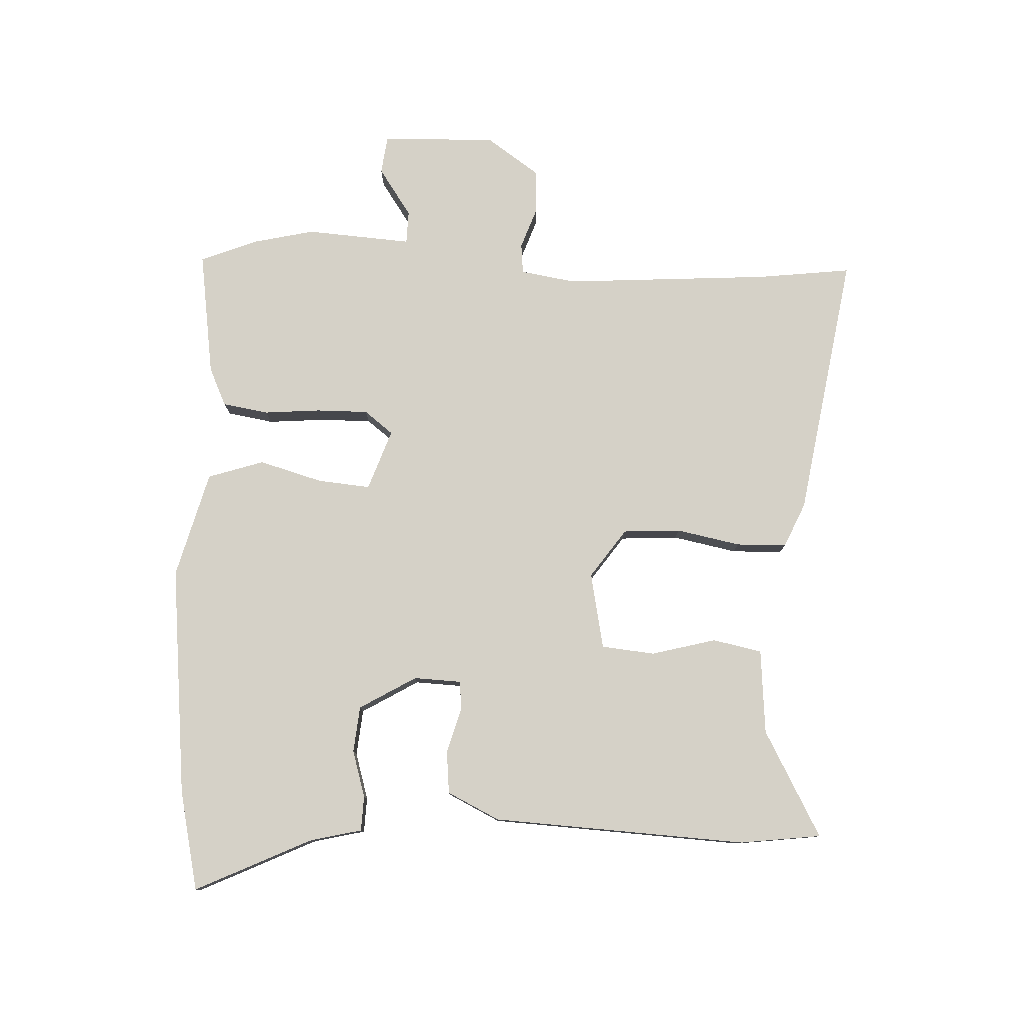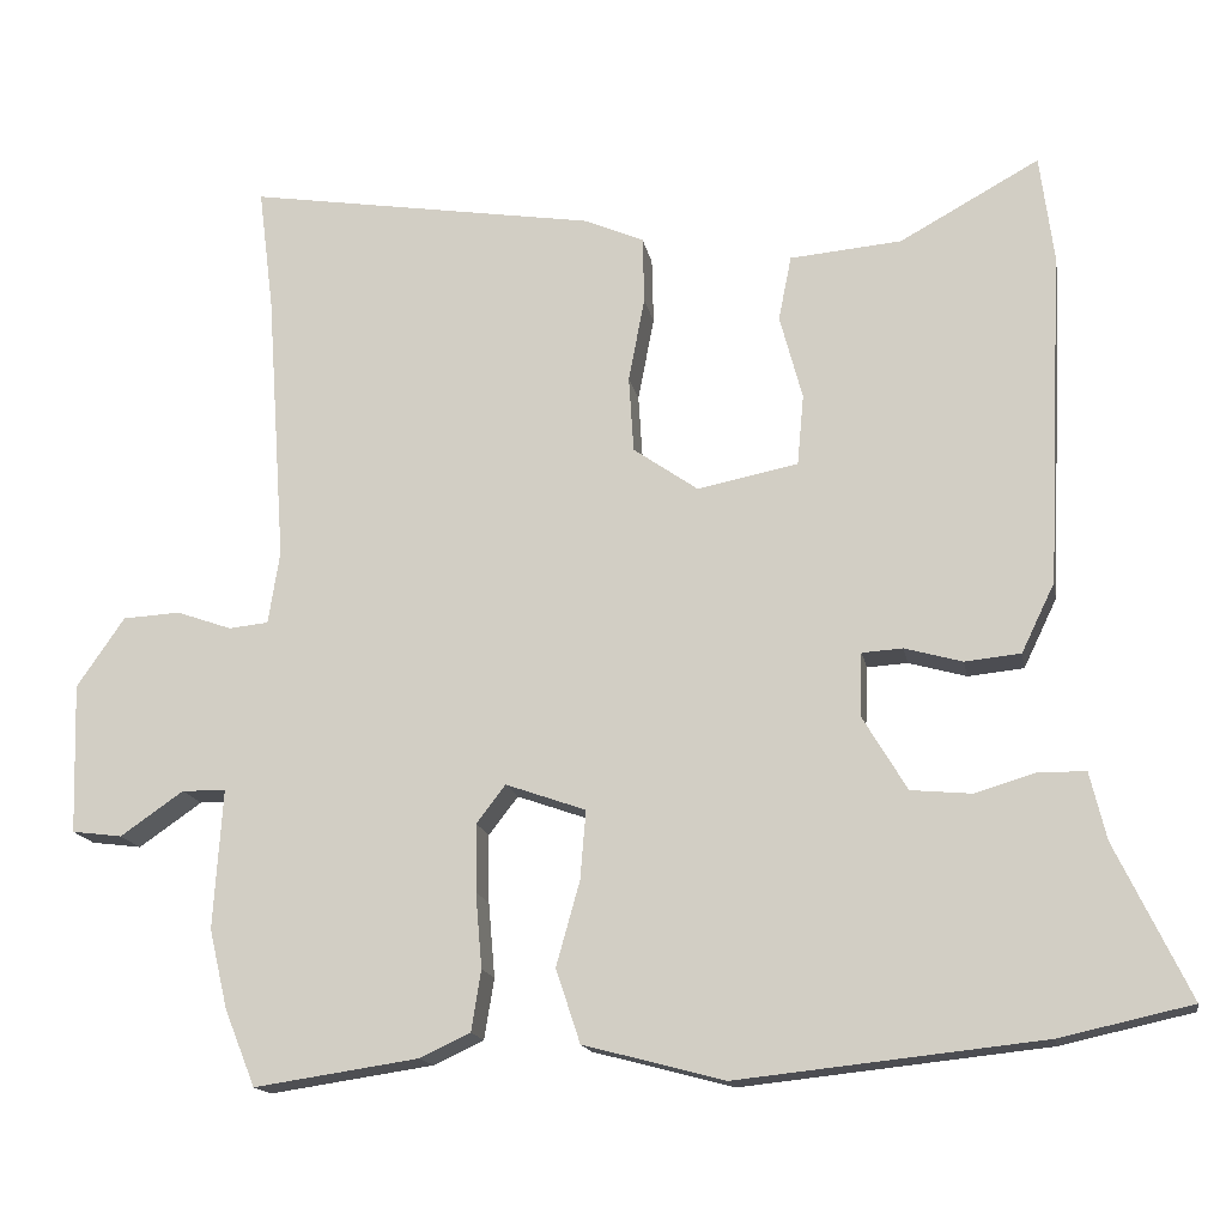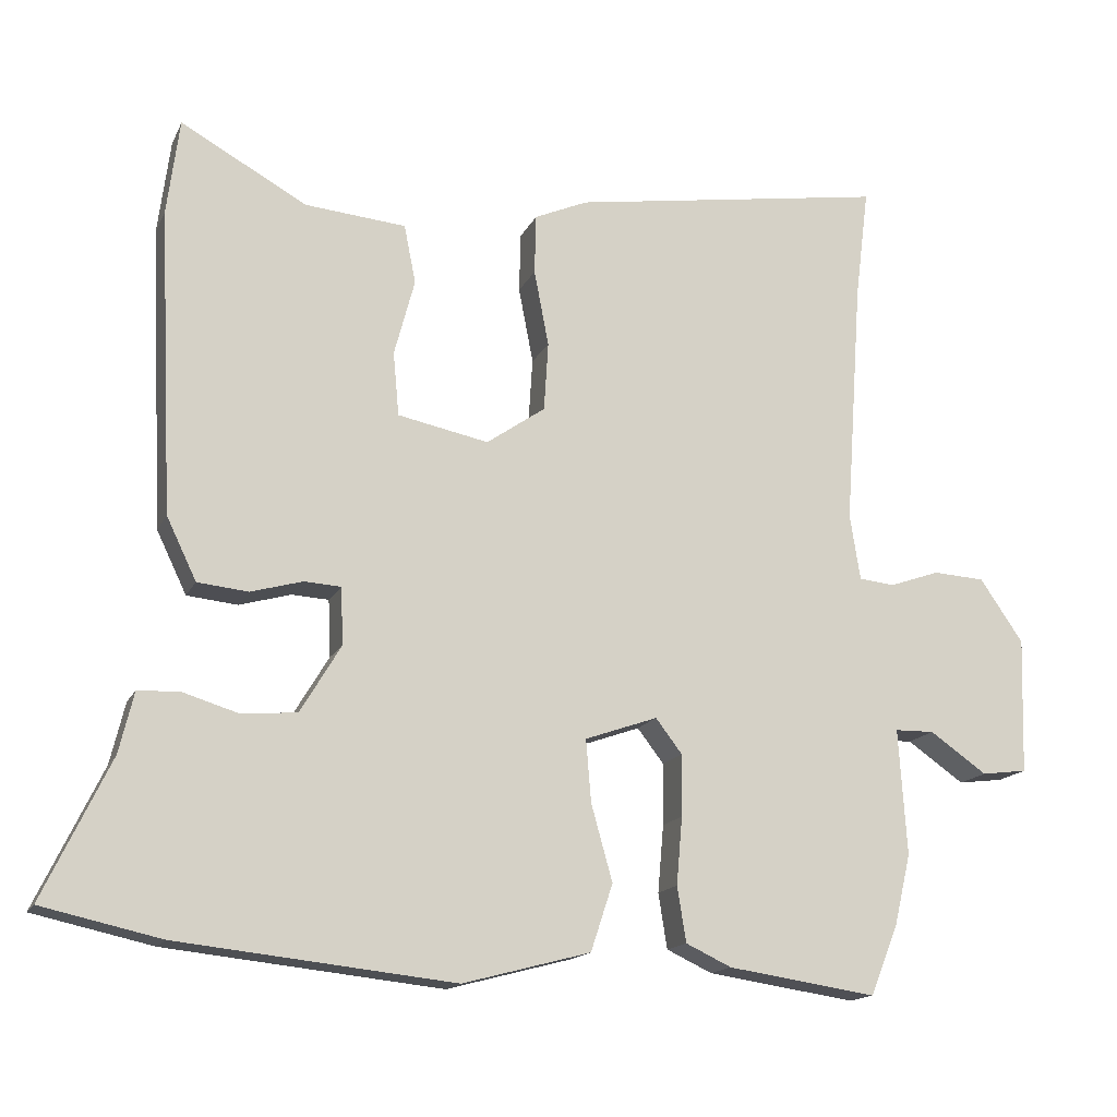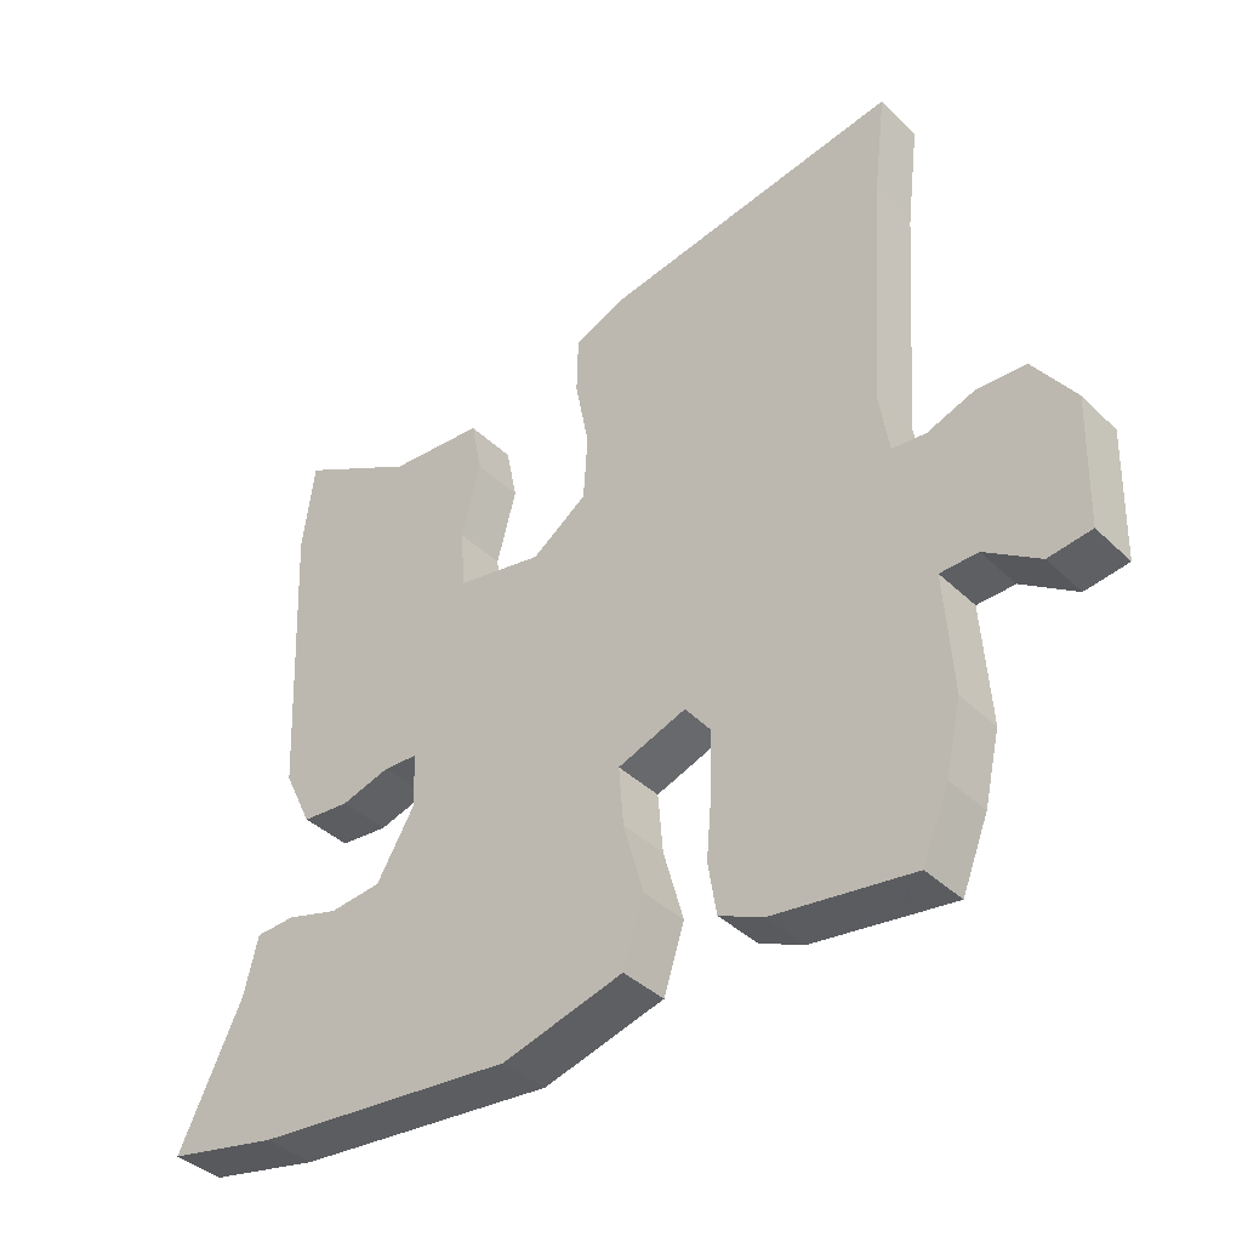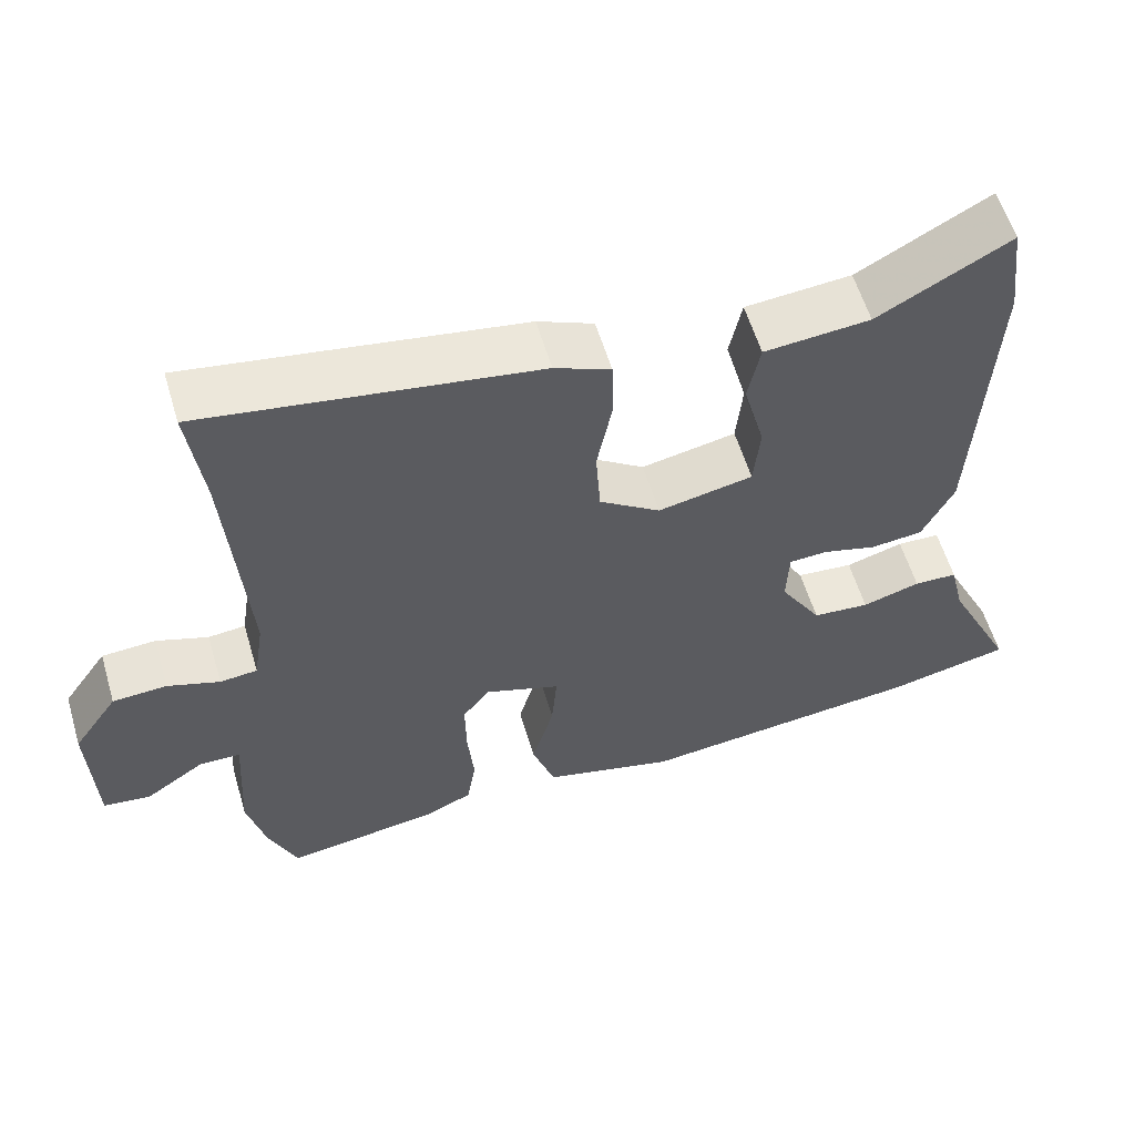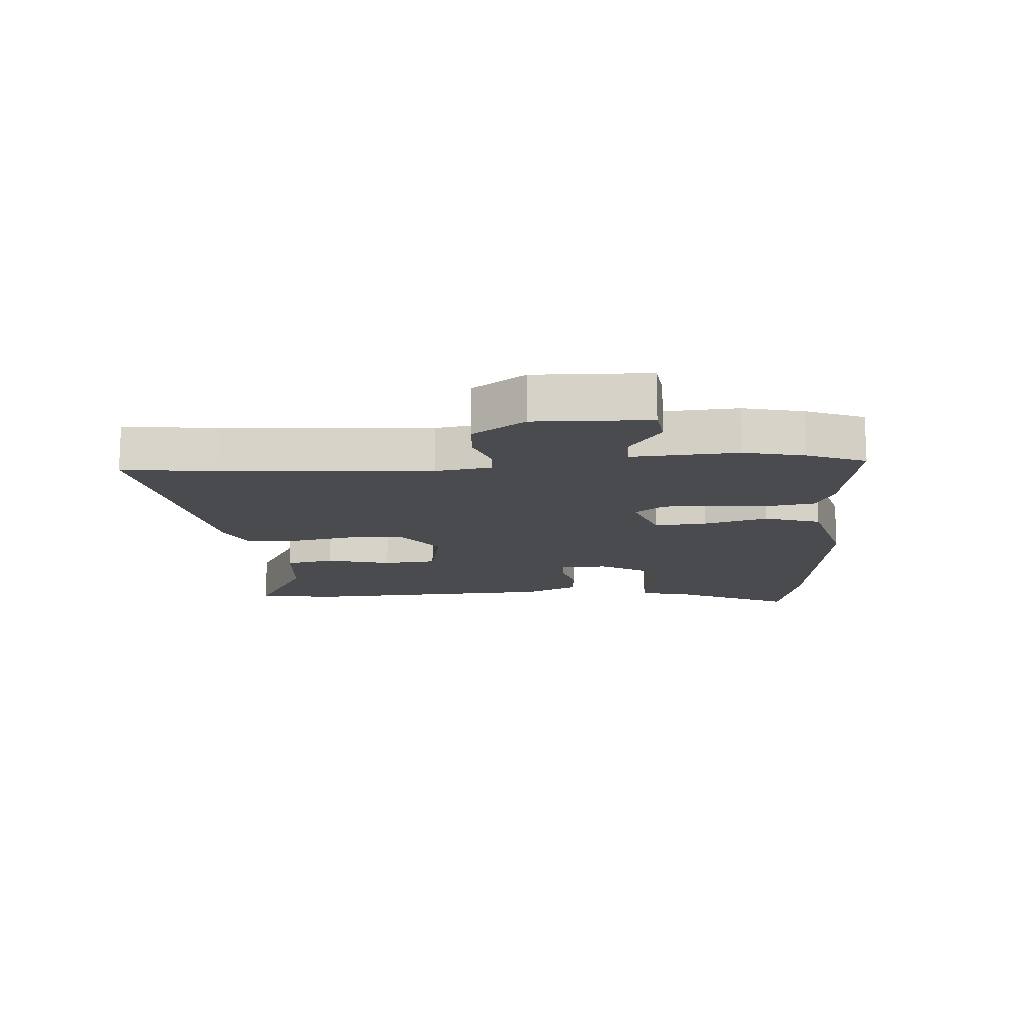
<metadata>
{"format":"obj","ext":"obj","renderer":"f3d","projection":"perspective","resolution":1024,"background":"white","views":[{"elev":79.1,"azim":-87.4,"up":"+Y"},{"elev":-15.9,"azim":-169.6,"up":"+Z"},{"elev":-15.7,"azim":-18.5,"up":"+Z"},{"elev":-39.5,"azim":40.4,"up":"+Z"},{"elev":58.6,"azim":163.4,"up":"+Z"},{"elev":-13.8,"azim":94.2,"up":"+Y"}]}
</metadata>
<code>
v -0.465 0.07 -0.508
v -0.627 0.07 -0.472
v -0.536 0.07 -0.282
v -0.516 0.07 -0.199
v -0.459 0.07 -0.197
v -0.383 0.07 -0.22
v -0.308 0.07 -0.213
v -0.253 0.07 -0.121
v -0.256 0.07 -0.043
v -0.306 0.07 -0.04
v -0.377 0.07 -0.06
v -0.446 0.07 -0.053
v -0.487 0.07 0.032
v -0.507 0.07 0.447
v -0.49 0.07 0.579
v -0.318 0.07 0.484
v -0.18 0.07 0.472
v -0.164 0.07 0.392
v -0.192 0.07 0.287
v -0.184 0.07 0.2
v -0.06 0.07 0.175
v 0.02 0.07 0.231
v 0.026 0.07 0.325
v 0.006 0.07 0.429
v 0.008 0.07 0.511
v 0.081 0.07 0.543
v 0.514 0.07 0.612
v 0.495 0.07 0.46
v 0.471 0.07 0.122
v 0.485 0.07 0.032
v 0.534 0.07 0.027
v 0.602 0.07 0.051
v 0.673 0.07 0.047
v 0.732 0.07 -0.039
v 0.726 0.07 -0.225
v 0.664 0.07 -0.233
v 0.586 0.07 -0.179
v 0.532 0.07 -0.18
v 0.543 0.07 -0.352
v 0.52 0.07 -0.45
v 0.482 0.07 -0.544
v 0.279 0.07 -0.514
v 0.217 0.07 -0.485
v 0.205 0.07 -0.41
v 0.213 0.07 -0.318
v 0.214 0.07 -0.234
v 0.178 0.07 -0.187
v 0.079 0.07 -0.222
v 0.086 0.07 -0.307
v 0.115 0.07 -0.411
v 0.085 0.07 -0.502
v -0.089 0.07 -0.548
v -0.465 0 -0.508
v -0.627 0 -0.472
v -0.536 0 -0.282
v -0.516 0 -0.199
v -0.459 0 -0.197
v -0.383 0 -0.22
v -0.308 0 -0.213
v -0.253 0 -0.121
v -0.256 0 -0.043
v -0.306 0 -0.04
v -0.377 0 -0.06
v -0.446 0 -0.053
v -0.487 0 0.032
v -0.507 0 0.447
v -0.49 0 0.579
v -0.318 0 0.484
v -0.18 0 0.472
v -0.164 0 0.392
v -0.192 0 0.287
v -0.184 0 0.2
v -0.06 0 0.175
v 0.02 0 0.231
v 0.026 0 0.325
v 0.006 0 0.429
v 0.008 0 0.511
v 0.081 0 0.543
v 0.514 0 0.612
v 0.495 0 0.46
v 0.471 0 0.122
v 0.485 0 0.032
v 0.534 0 0.027
v 0.602 0 0.051
v 0.673 0 0.047
v 0.732 0 -0.039
v 0.726 0 -0.225
v 0.664 0 -0.233
v 0.586 0 -0.179
v 0.532 0 -0.18
v 0.543 0 -0.352
v 0.52 0 -0.45
v 0.482 0 -0.544
v 0.279 0 -0.514
v 0.217 0 -0.485
v 0.205 0 -0.41
v 0.213 0 -0.318
v 0.214 0 -0.234
v 0.178 0 -0.187
v 0.079 0 -0.222
v 0.086 0 -0.307
v 0.115 0 -0.411
v 0.085 0 -0.502
v -0.089 0 -0.548
f 49 50 51 52
f 48 49 52 1
f 42 43 44 45
f 42 45 46
f 41 42 46
f 38 39 40 41
f 38 41 46 47
f 34 35 36 37
f 34 37 38
f 31 32 33 34
f 30 31 34 38
f 25 26 27 28
f 23 24 25 28
f 22 23 28 29
f 21 22 29 30
f 16 17 18 19
f 16 19 20
f 15 16 20
f 14 15 20
f 13 14 20
f 10 11 12 13
f 9 10 13 20
f 8 9 20 21
f 3 4 5 6
f 3 6 7
f 48 1 2 3
f 47 48 3 7
f 30 38 47
f 21 30 47
f 7 8 21 47
f 104 103 102 101
f 53 104 101 100
f 97 96 95 94
f 98 97 94
f 98 94 93
f 93 92 91 90
f 99 98 93 90
f 89 88 87 86
f 90 89 86
f 86 85 84 83
f 90 86 83 82
f 80 79 78 77
f 80 77 76 75
f 81 80 75 74
f 82 81 74 73
f 71 70 69 68
f 72 71 68
f 72 68 67
f 72 67 66
f 72 66 65
f 65 64 63 62
f 72 65 62 61
f 73 72 61 60
f 58 57 56 55
f 59 58 55
f 55 54 53 100
f 59 55 100 99
f 99 90 82
f 99 82 73
f 99 73 60 59
f 1 53 54 2
f 2 54 55 3
f 3 55 56 4
f 4 56 57 5
f 5 57 58 6
f 6 58 59 7
f 7 59 60 8
f 8 60 61 9
f 9 61 62 10
f 10 62 63 11
f 11 63 64 12
f 12 64 65 13
f 13 65 66 14
f 14 66 67 15
f 15 67 68 16
f 16 68 69 17
f 17 69 70 18
f 18 70 71 19
f 19 71 72 20
f 20 72 73 21
f 21 73 74 22
f 22 74 75 23
f 23 75 76 24
f 24 76 77 25
f 25 77 78 26
f 26 78 79 27
f 27 79 80 28
f 28 80 81 29
f 29 81 82 30
f 30 82 83 31
f 31 83 84 32
f 32 84 85 33
f 33 85 86 34
f 34 86 87 35
f 35 87 88 36
f 36 88 89 37
f 37 89 90 38
f 38 90 91 39
f 39 91 92 40
f 40 92 93 41
f 41 93 94 42
f 42 94 95 43
f 43 95 96 44
f 44 96 97 45
f 45 97 98 46
f 46 98 99 47
f 47 99 100 48
f 48 100 101 49
f 49 101 102 50
f 50 102 103 51
f 51 103 104 52
f 52 104 53 1

</code>
